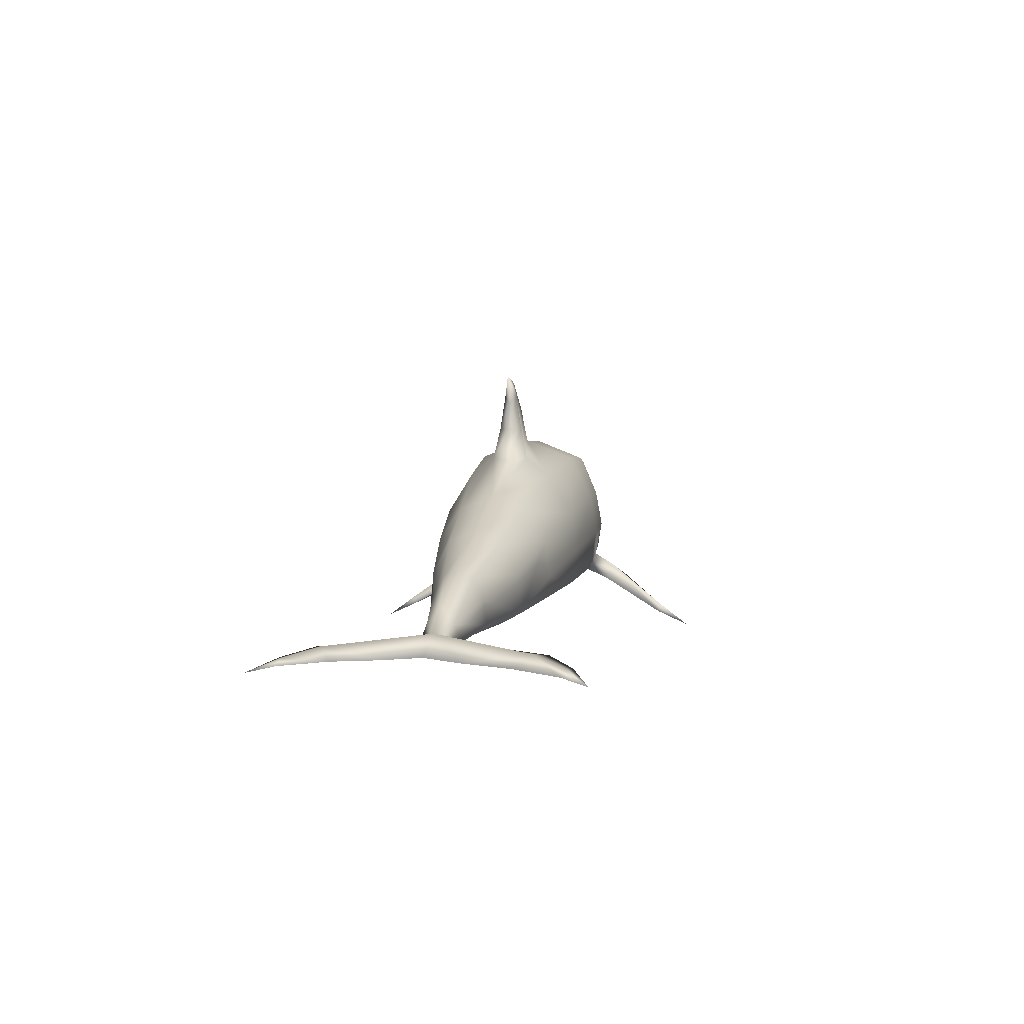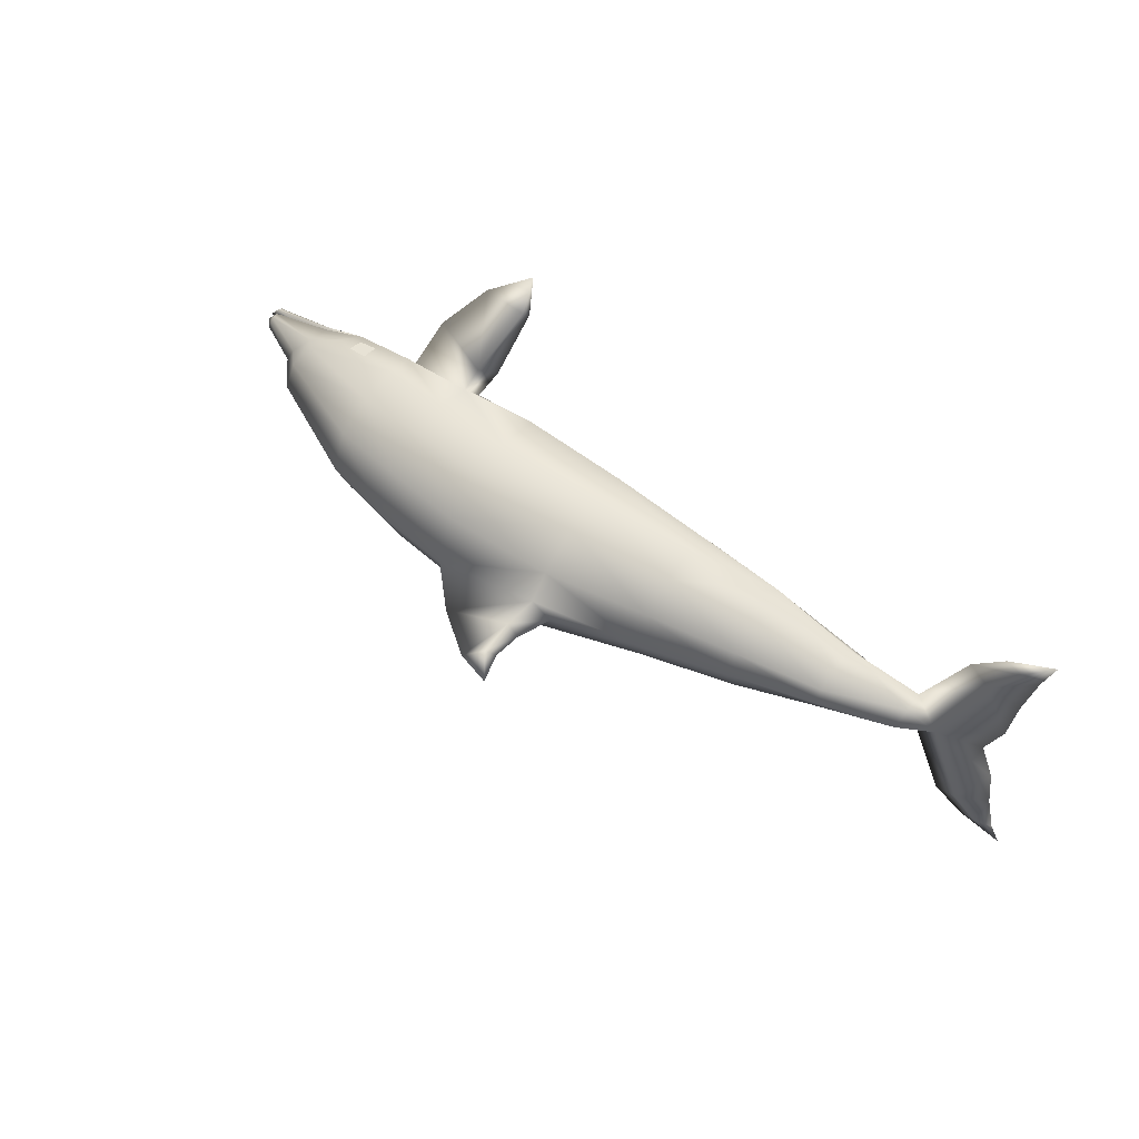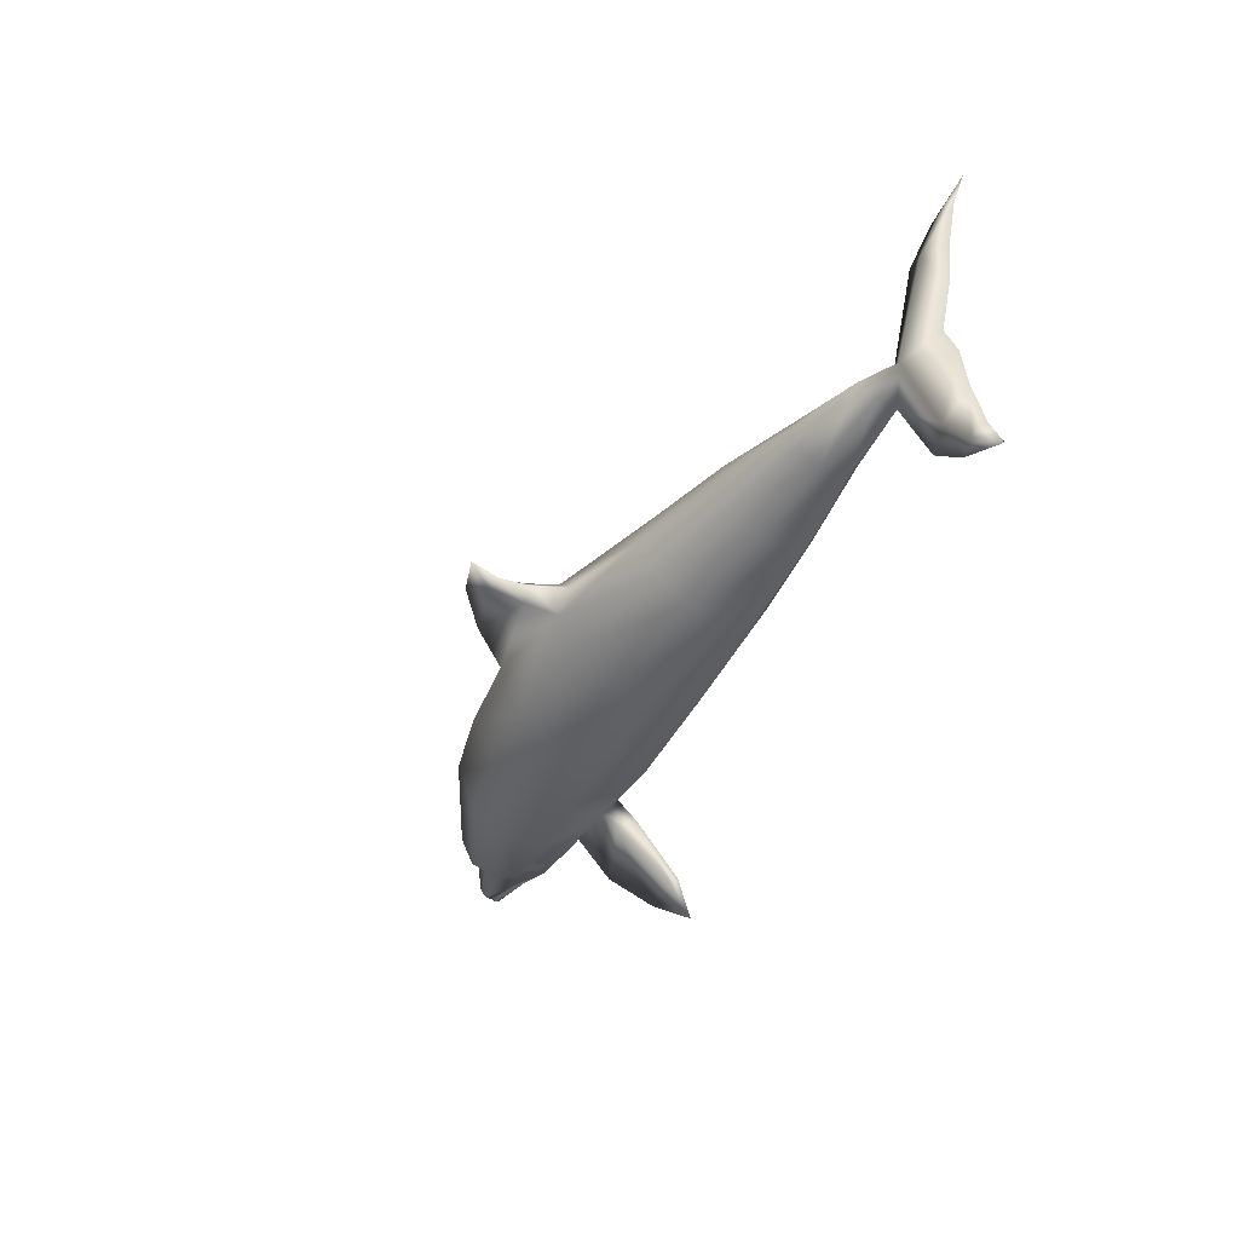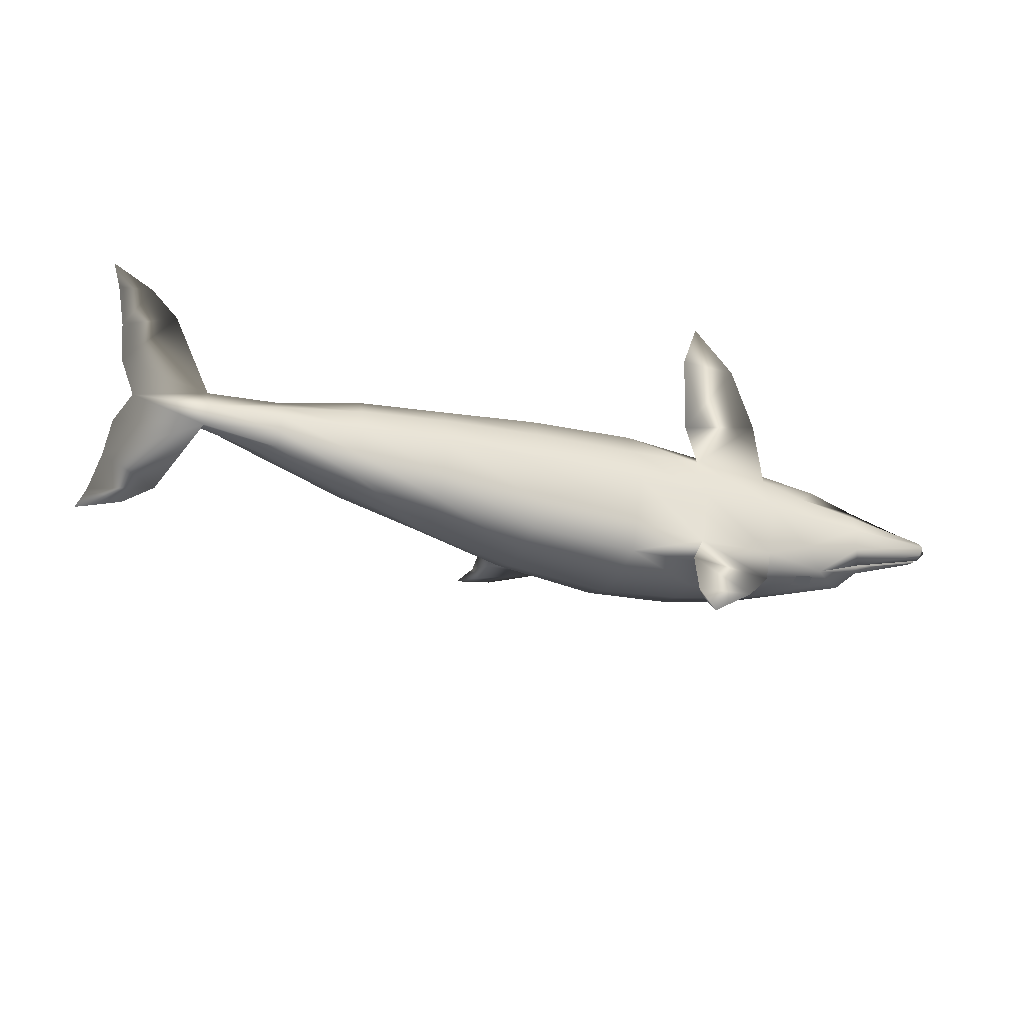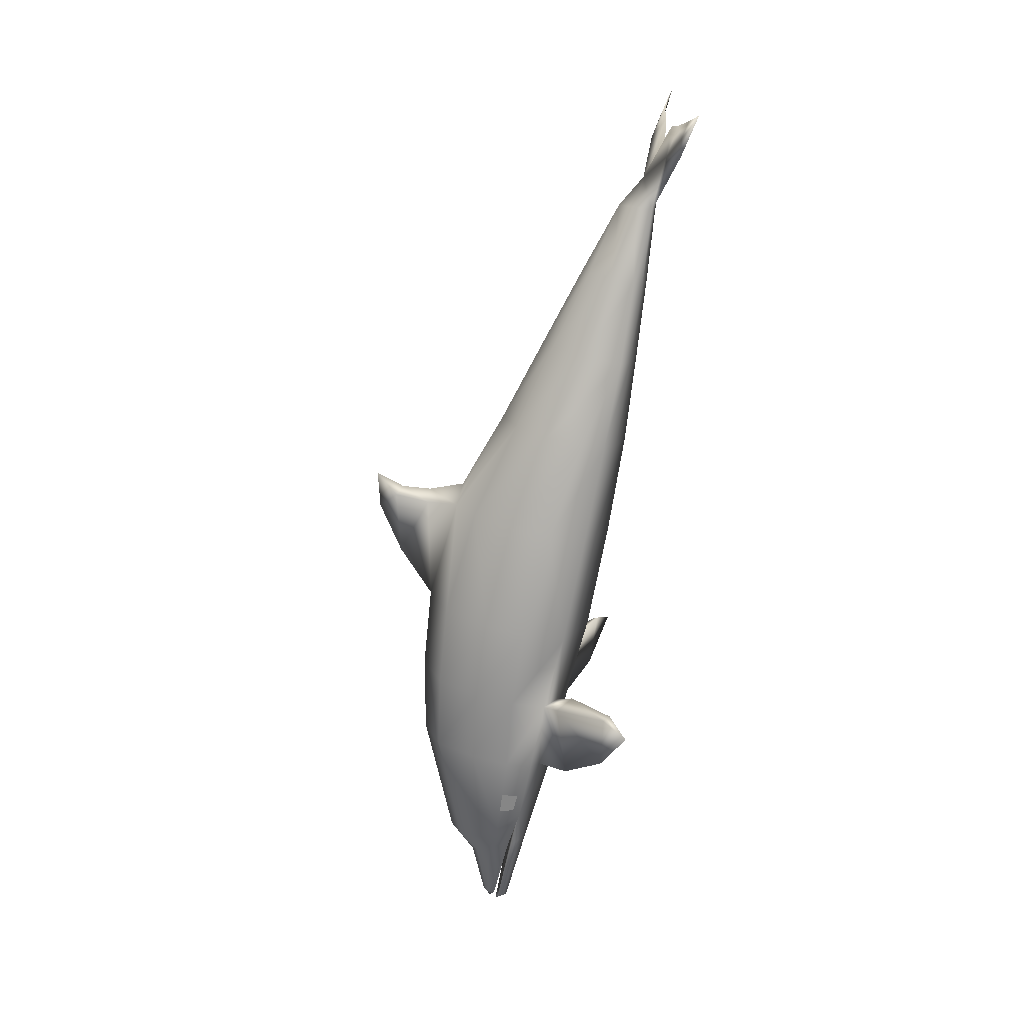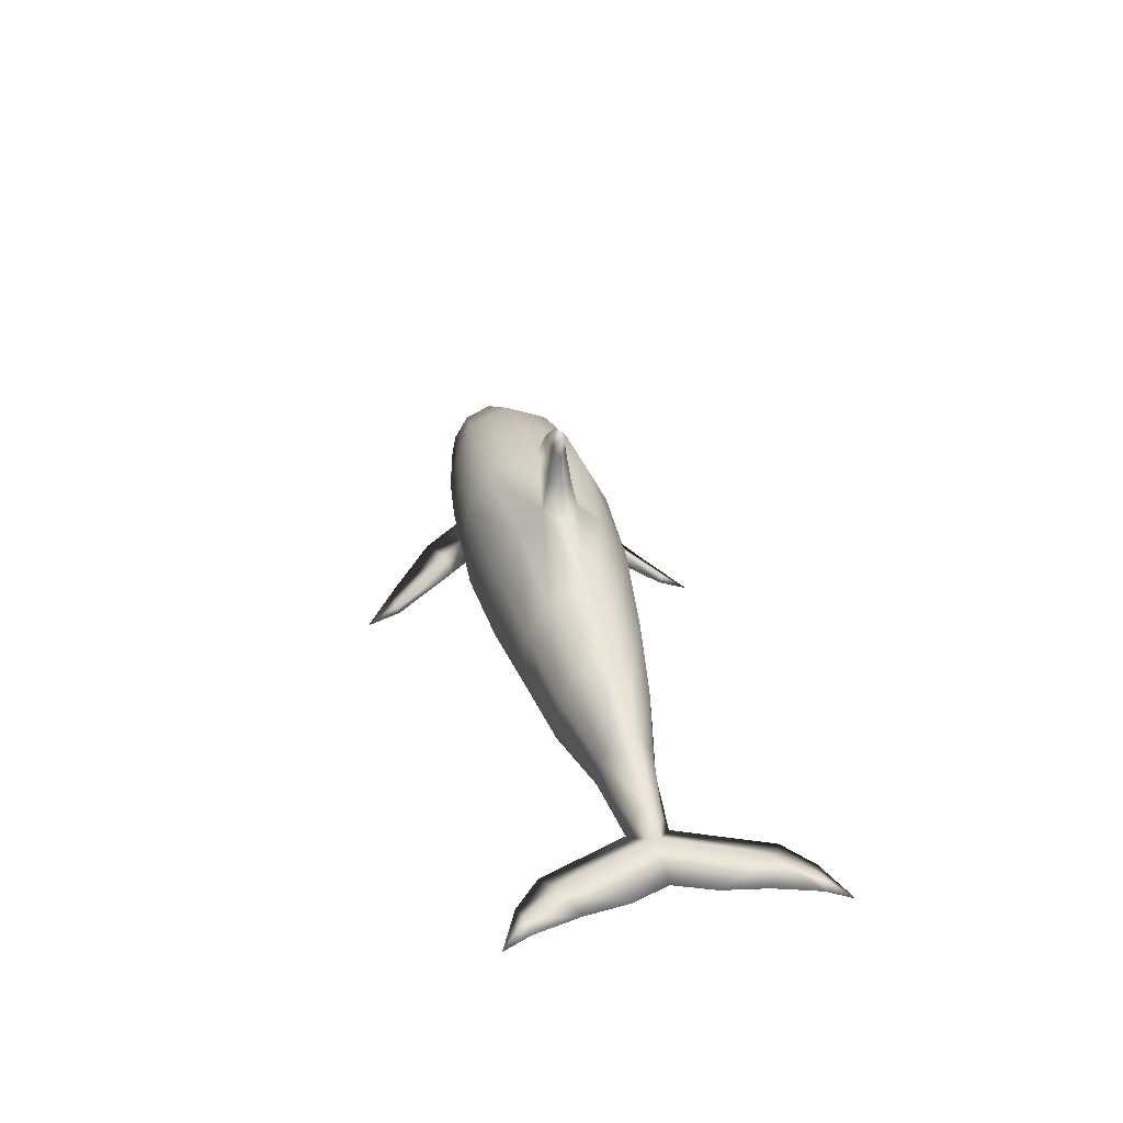
<metadata>
{"format":"obj","ext":"obj","renderer":"f3d","projection":"perspective","resolution":1024,"background":"white","views":[{"elev":7.5,"azim":-79.5,"up":"+Y"},{"elev":54.0,"azim":-142.1,"up":"+Z"},{"elev":-40.4,"azim":-115.8,"up":"+Z"},{"elev":-34.6,"azim":-18.9,"up":"+Z"},{"elev":-72.8,"azim":-101.3,"up":"+Z"},{"elev":30.4,"azim":-102.7,"up":"+Y"}]}
</metadata>
<code>
v 1.365 -1.642 -2.47
v 3.686 -1.464 -1.602
v 3.686 -1.125 -2e-06
v 1.19 -1.543 -2e-06
v 1.365 -1.642 2.47
v 3.666 -1.743 -2e-06
v 7.15 -1.394 -0.556
v 3.686 -1.464 1.602
v 7.15 -1.394 0.556
v 7.03 -1.295 -3e-06
v 7.631 -1.259 -3e-06
v 3.61 -1.653 1.631
v 7.758 -1.583 -3e-06
v 7.278 -1.642 -0.5541
v 7.078 -1.722 -3e-06
v 7.278 -1.642 0.5541
v 3.61 -1.653 -1.631
v 0.1962 -0.4883 2.87
v 0.1845 -1.288 2.756
v 1.212 -0.5669 2.685
v 1.098 -1.253 2.603
v 1.098 -1.253 -2.603
v 0.1845 -1.288 -2.756
v 1.212 -0.5669 -2.685
v 0.1962 -0.4883 -2.87
v 2.368 -0.658 2.416
v 3.236 0.141 2.023
v -1.674 -0.345 3.146
v -1.674 1.51 2.794
v -5.294 1.896 3.309
v -5.294 0.07299 3.615
v -9.174 2.163 3.534
v -9.174 0.242 3.86
v -14.4 -0.02401 3.561
v -14.4 -1.788 3.243
v -19.25 -0.636 2.93
v -19.25 -1.793 2.669
v 3.976 -0.569 -1.41
v 7.175 -0.937 -0.276
v 7.158 -1.105 -0.476
v 7.158 -1.105 0.476
v 7.175 -0.936 0.276
v 4.706 0.01699 0.663
v 5.006 0.221 -3e-06
v 3.746 1.621 -2e-06
v 3.656 1.073 -1.271
v -1.674 4.074 -1e-06
v -1.674 3.296 -2.025
v 3.976 -0.569 1.41
v 3.656 1.073 1.271
v -1.674 3.296 2.025
v 2.368 -0.658 -2.416
v -1.674 -0.345 -3.147
v -1.674 1.51 -2.794
v -5.294 0.07299 -3.615
v -5.294 1.896 -3.309
v -9.174 0.242 -3.86
v -9.174 2.163 -3.534
v -14.42 1.881 -3.259
v -14.42 3.843 -2.043
v -19.26 1.098 -2.682
v -19.26 2.645 -1.612
v -23.49 0.111 -2.054
v -23.49 1.667 -1.243
v -27.41 -0.458 -1.195
v -27.41 0.589 -0.679
v -30.88 -0.178 3e-06
v 3.236 0.141 -2.023
v 4.706 0.01699 -0.663
v 7.276 -0.844 -3e-06
v -35.92 -1.986 -5.984
v -34.3 -1.945 -6.322
v -32.93 -1.714 -5.078
v -34.01 -1.473 -4.561
v -31.02 -1.722 -0.938
v -32.44 -1.06 3e-06
v -31.02 -0.916 -0.628
v -35.48 -1.804 -3.831
v -35.24 -1.714 -1.745
v -34.51 -1.694 3e-06
v -34.3 -1.945 6.377
v -35.92 -1.985 6.101
v -35.48 -1.804 3.987
v -34.01 -1.473 4.649
v -32.93 -1.713 5.133
v -35.24 -1.714 1.877
v -31.02 -1.722 0.938
v -35.09 -1.826 6.185
v -36.35 -2.238 7.316
v -35.09 -1.826 -6.063
v -36.35 -2.238 -7.263
v -1.674 -2.086 -2.23
v -1.674 -1.624 -2.954
v -5.293 -1.576 -3.292
v -1.674 -1.624 2.954
v -1.674 -2.086 2.23
v -4.313 -4.619 6.959
v -5.637 -2.187 4.397
v -6.733 -4.236 7.296
v -6.96 -4.513 7.087
v -6.337 -2.841 4.118
v -6.573 -5.309 8.692
v -5.538 -2.271 2.429
v -2.613 -3.236 4.786
v -5.293 -1.576 3.292
v -9.174 4.281 -2.399
v -5.294 4.818 -1e-06
v -5.294 3.888 -2.385
v -9.174 5.201 -0
v -5.294 3.888 2.385
v -9.174 -1.796 3.516
v -14.41 4.784 -0.865
v -14.17 6.265 -0.553
v -11.19 7.139 -0
v -14.16 7.93 -0.294
v -13.35 8.627 0
v -15.04 9.076 0
v -14.16 7.93 0.294
v -14.6 7.652 0
v -14.73 6.262 0
v -27.41 -1.599 -1.324
v -27.41 -1.599 1.324
v -31.02 -0.916 0.6281
v -23.49 -1.743 -2.225
v -19.25 -0.636 -2.93
v -14.4 -0.02401 -3.561
v -9.174 -1.796 -3.516
v -15.33 4.667 0
v -14.17 6.265 0.553
v -14.41 4.784 0.865
v -14.42 3.842 2.043
v -19.26 3.331 1e-06
v -19.26 2.645 1.612
v -23.49 2.081 1e-06
v -23.49 1.667 1.243
v -4.313 -4.619 -6.771
v -5.637 -2.186 -4.243
v -2.613 -3.236 -4.69
v -6.337 -2.841 -3.961
v -5.538 -2.271 -2.429
v -6.733 -4.236 -7.113
v -6.96 -4.513 -6.904
v -6.573 -5.309 -8.531
v -23.49 -1.743 2.225
v -19.26 1.098 2.682
v -14.42 1.881 3.26
v -9.174 4.279 2.399
v -27.41 -0.458 1.196
v -23.49 0.111 2.054
v -27.41 0.589 0.679
v -27.41 0.905 2e-06
v -19.25 -1.793 -2.669
v -14.4 -1.788 -3.243
v -9.174 -2.405 -2.18
v -14.41 -2.407 2.011
v -19.26 -2.435 1.655
v -23.49 -2.267 1.304
v -27.41 -2.079 0.715
v -30.94 -1.98 3e-06
v -27.41 -2.326 2e-06
v -23.49 -2.661 1e-06
v -19.25 -2.998 1e-06
v -14.4 -3.174 0
v -9.174 -2.405 2.18
v -27.41 -2.079 -0.715
v -23.49 -2.267 -1.304
v -19.26 -2.435 -1.655
v -14.41 -2.407 -2.011
v -9.174 -3.211 -0
v -5.424 -2.946 -1e-06
v -1.674 -2.919 -1e-06
v -0.3282 -2.804 -2e-06
v 0.434 -2.186 1.503
v 3.41 -2.157 0.992
v 7.338 -1.928 0.3628
v 3.279 -2.465 -2e-06
v 0.434 -2.186 -1.503
v 3.41 -2.157 -0.993
v 7.409 -2.118 -3e-06
v 7.338 -1.928 -0.3629
f 18 19 20
f 20 19 21
f 22 23 24
f 24 23 25
f 26 27 28
f 27 29 28
f 28 29 30
f 28 30 31
f 31 30 32
f 31 32 33
f 33 32 34
f 33 34 35
f 35 34 36
f 35 36 37
f 38 39 40
f 40 39 11
f 41 42 43
f 43 42 44
f 43 44 45
f 45 44 46
f 45 46 47
f 47 46 48
f 49 41 43
f 49 43 50
f 50 43 45
f 50 45 51
f 51 45 47
f 52 53 54
f 54 53 55
f 54 55 56
f 56 55 57
f 56 57 58
f 58 57 59
f 58 59 60
f 60 59 61
f 60 61 62
f 62 61 63
f 62 63 64
f 64 63 65
f 64 65 66
f 66 65 67
f 52 54 68
f 52 68 38
f 38 68 69
f 38 69 39
f 39 69 70
f 39 70 11
f 71 72 73
f 73 72 74
f 73 74 75
f 75 74 76
f 75 76 77
f 71 73 78
f 78 73 75
f 78 75 79
f 79 75 80
f 81 82 83
f 83 82 84
f 85 81 83
f 85 83 86
f 86 83 84
f 86 84 76
f 76 84 87
f 85 88 81
f 81 88 89
f 81 89 82
f 82 89 88
f 82 88 84
f 84 88 85
f 84 85 87
f 87 85 86
f 87 86 80
f 80 86 76
f 80 76 79
f 79 76 74
f 79 74 78
f 78 74 90
f 78 90 71
f 71 90 91
f 71 91 72
f 72 91 90
f 72 90 74
f 1 92 93
f 93 92 94
f 5 95 96
f 97 98 99
f 100 101 97
f 100 97 102
f 102 97 99
f 102 99 100
f 100 99 98
f 100 98 101
f 101 98 103
f 101 103 104
f 104 103 96
f 104 96 105
f 105 96 95
f 106 107 108
f 108 107 47
f 108 47 48
f 106 109 107
f 107 109 110
f 107 110 51
f 51 110 29
f 51 29 50
f 50 29 27
f 50 27 49
f 49 27 26
f 49 26 5
f 5 26 28
f 5 28 95
f 95 28 31
f 95 31 105
f 105 31 33
f 105 33 111
f 111 33 35
f 106 108 58
f 58 108 56
f 106 60 112
f 106 112 109
f 109 112 113
f 109 113 114
f 114 113 115
f 114 115 116
f 116 115 117
f 116 117 118
f 118 117 119
f 118 119 120
f 120 119 113
f 120 113 112
f 106 58 60
f 75 77 121
f 87 122 123
f 87 123 76
f 76 123 67
f 76 67 77
f 77 67 65
f 77 65 121
f 121 65 63
f 121 63 124
f 124 63 61
f 124 61 125
f 125 61 59
f 125 59 126
f 126 59 57
f 126 57 127
f 127 57 55
f 127 55 94
f 94 55 53
f 94 53 93
f 93 53 52
f 93 52 1
f 1 52 38
f 1 38 2
f 2 38 40
f 2 40 7
f 7 40 11
f 112 128 120
f 120 128 129
f 120 129 118
f 118 129 116
f 109 114 130
f 109 130 131
f 131 130 132
f 131 132 133
f 133 132 134
f 133 134 135
f 113 119 115
f 115 119 117
f 108 48 56
f 54 56 48
f 54 48 68
f 68 48 46
f 68 46 69
f 69 46 44
f 69 44 70
f 70 44 42
f 70 42 11
f 11 42 41
f 11 41 9
f 9 41 49
f 9 49 8
f 8 49 5
f 51 47 107
f 111 103 105
f 105 103 98
f 105 98 104
f 104 98 97
f 104 97 101
f 136 137 138
f 136 138 139
f 139 138 140
f 139 140 94
f 94 140 127
f 92 140 138
f 92 138 94
f 94 138 137
f 94 137 139
f 139 137 141
f 139 141 142
f 142 141 143
f 142 143 136
f 136 143 141
f 136 141 137
f 136 139 142
f 144 37 36
f 144 36 145
f 145 36 34
f 145 34 146
f 146 34 32
f 146 32 147
f 147 32 30
f 147 30 110
f 110 30 29
f 60 62 112
f 112 62 132
f 112 132 128
f 128 132 130
f 128 130 129
f 129 130 114
f 129 114 116
f 148 144 149
f 148 149 150
f 150 149 135
f 150 135 151
f 151 135 134
f 122 144 148
f 122 148 123
f 123 148 150
f 123 150 67
f 67 150 151
f 67 151 66
f 66 151 134
f 66 134 64
f 64 134 132
f 64 132 62
f 135 149 145
f 135 145 133
f 133 145 146
f 133 146 131
f 131 146 147
f 131 147 109
f 109 147 110
f 124 125 152
f 152 125 126
f 152 126 153
f 153 126 127
f 145 149 144
f 1 2 3
f 1 3 4
f 4 3 5
f 4 5 6
f 3 2 7
f 3 8 5
f 9 8 3
f 9 3 10
f 10 3 7
f 7 11 10
f 10 11 9
f 5 12 6
f 1 4 6
f 13 14 15
f 15 14 6
f 15 16 13
f 6 17 1
f 14 17 6
f 15 6 16
f 16 6 12
f 153 127 154
f 154 127 140
f 111 35 155
f 155 35 37
f 155 37 156
f 156 37 144
f 156 144 157
f 157 144 122
f 157 122 158
f 158 122 159
f 159 160 158
f 158 160 161
f 158 161 157
f 157 161 162
f 157 162 156
f 156 162 163
f 156 163 155
f 155 163 164
f 155 164 111
f 111 164 103
f 80 75 159
f 159 75 165
f 159 165 160
f 160 165 166
f 160 166 161
f 161 166 167
f 161 167 162
f 162 167 168
f 162 168 163
f 163 168 169
f 163 169 164
f 164 169 170
f 164 170 103
f 103 170 171
f 103 171 96
f 96 171 172
f 96 172 173
f 173 172 174
f 173 174 12
f 12 174 16
f 122 87 159
f 159 87 80
f 13 16 175
f 175 16 174
f 175 174 176
f 176 174 172
f 176 172 177
f 177 172 171
f 177 171 92
f 92 171 170
f 92 170 140
f 140 170 169
f 140 169 154
f 154 169 168
f 154 168 153
f 153 168 167
f 153 167 152
f 152 167 166
f 152 166 124
f 124 166 165
f 124 165 121
f 121 165 75
f 176 177 178
f 176 178 179
f 179 178 180
f 179 180 13
f 13 180 14
f 12 5 173
f 173 5 96
f 176 179 175
f 175 179 13
f 177 92 1
f 177 1 178
f 178 1 17
f 178 17 180
f 180 17 14

</code>
